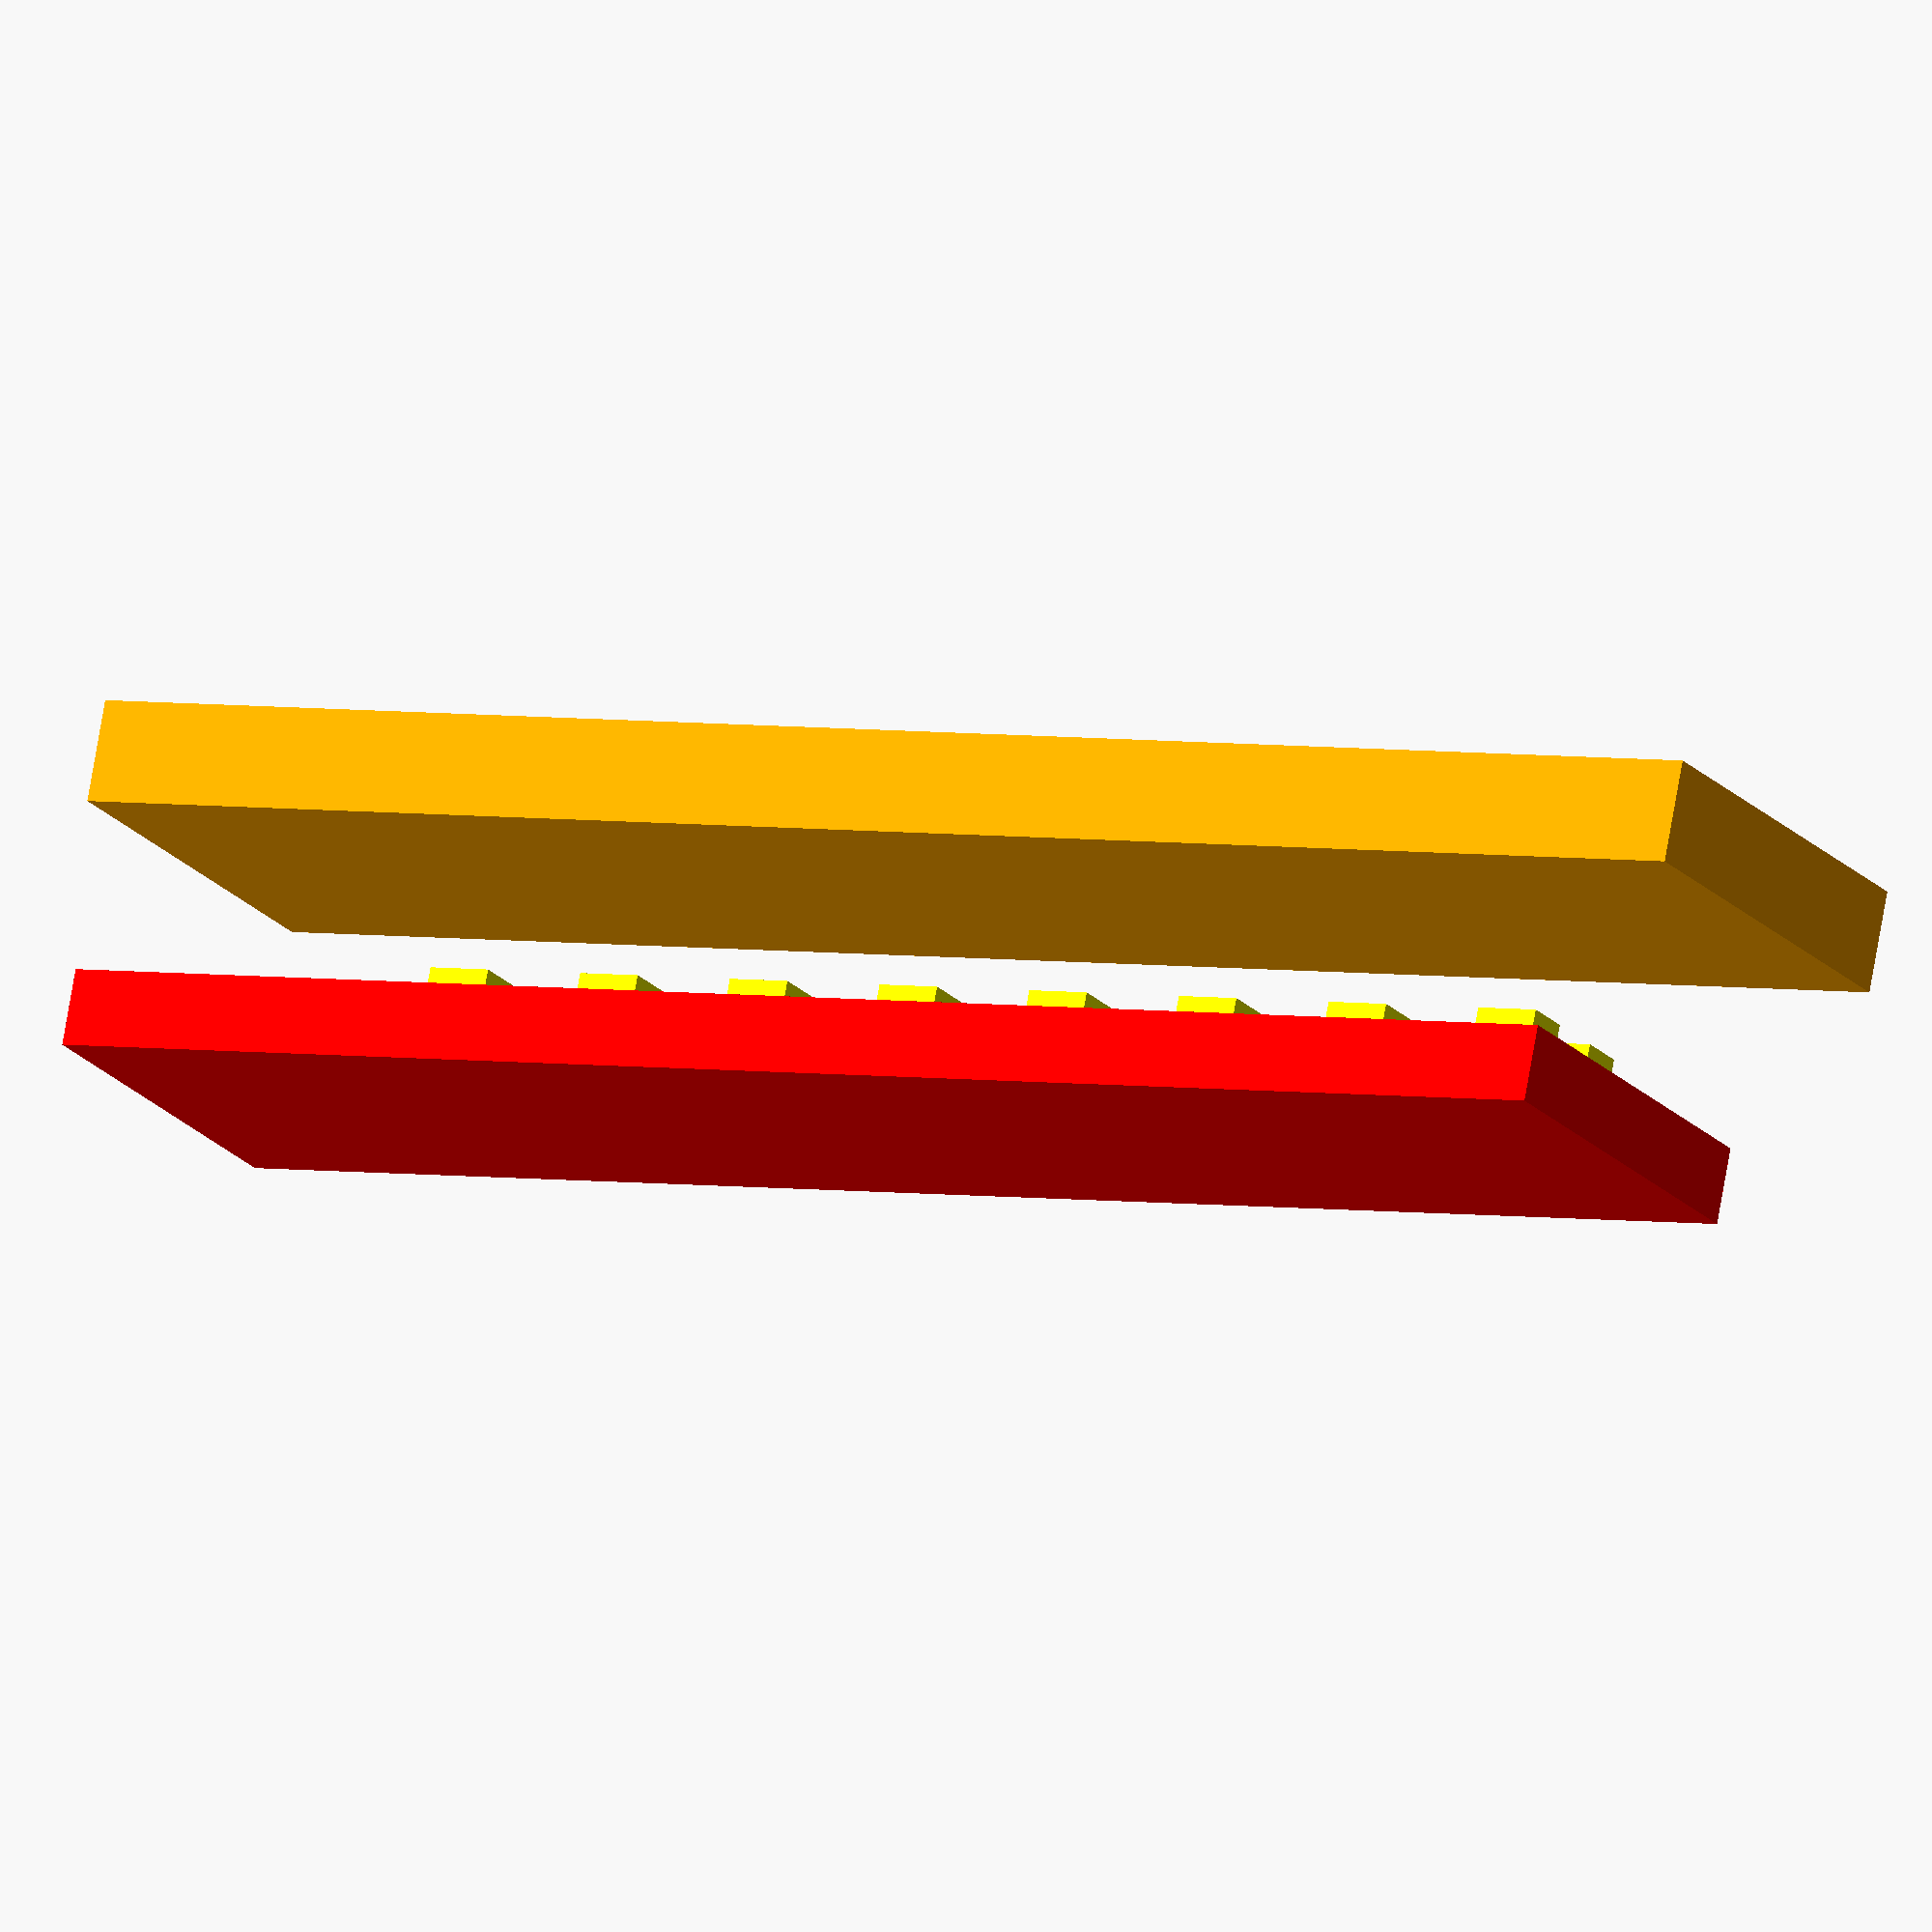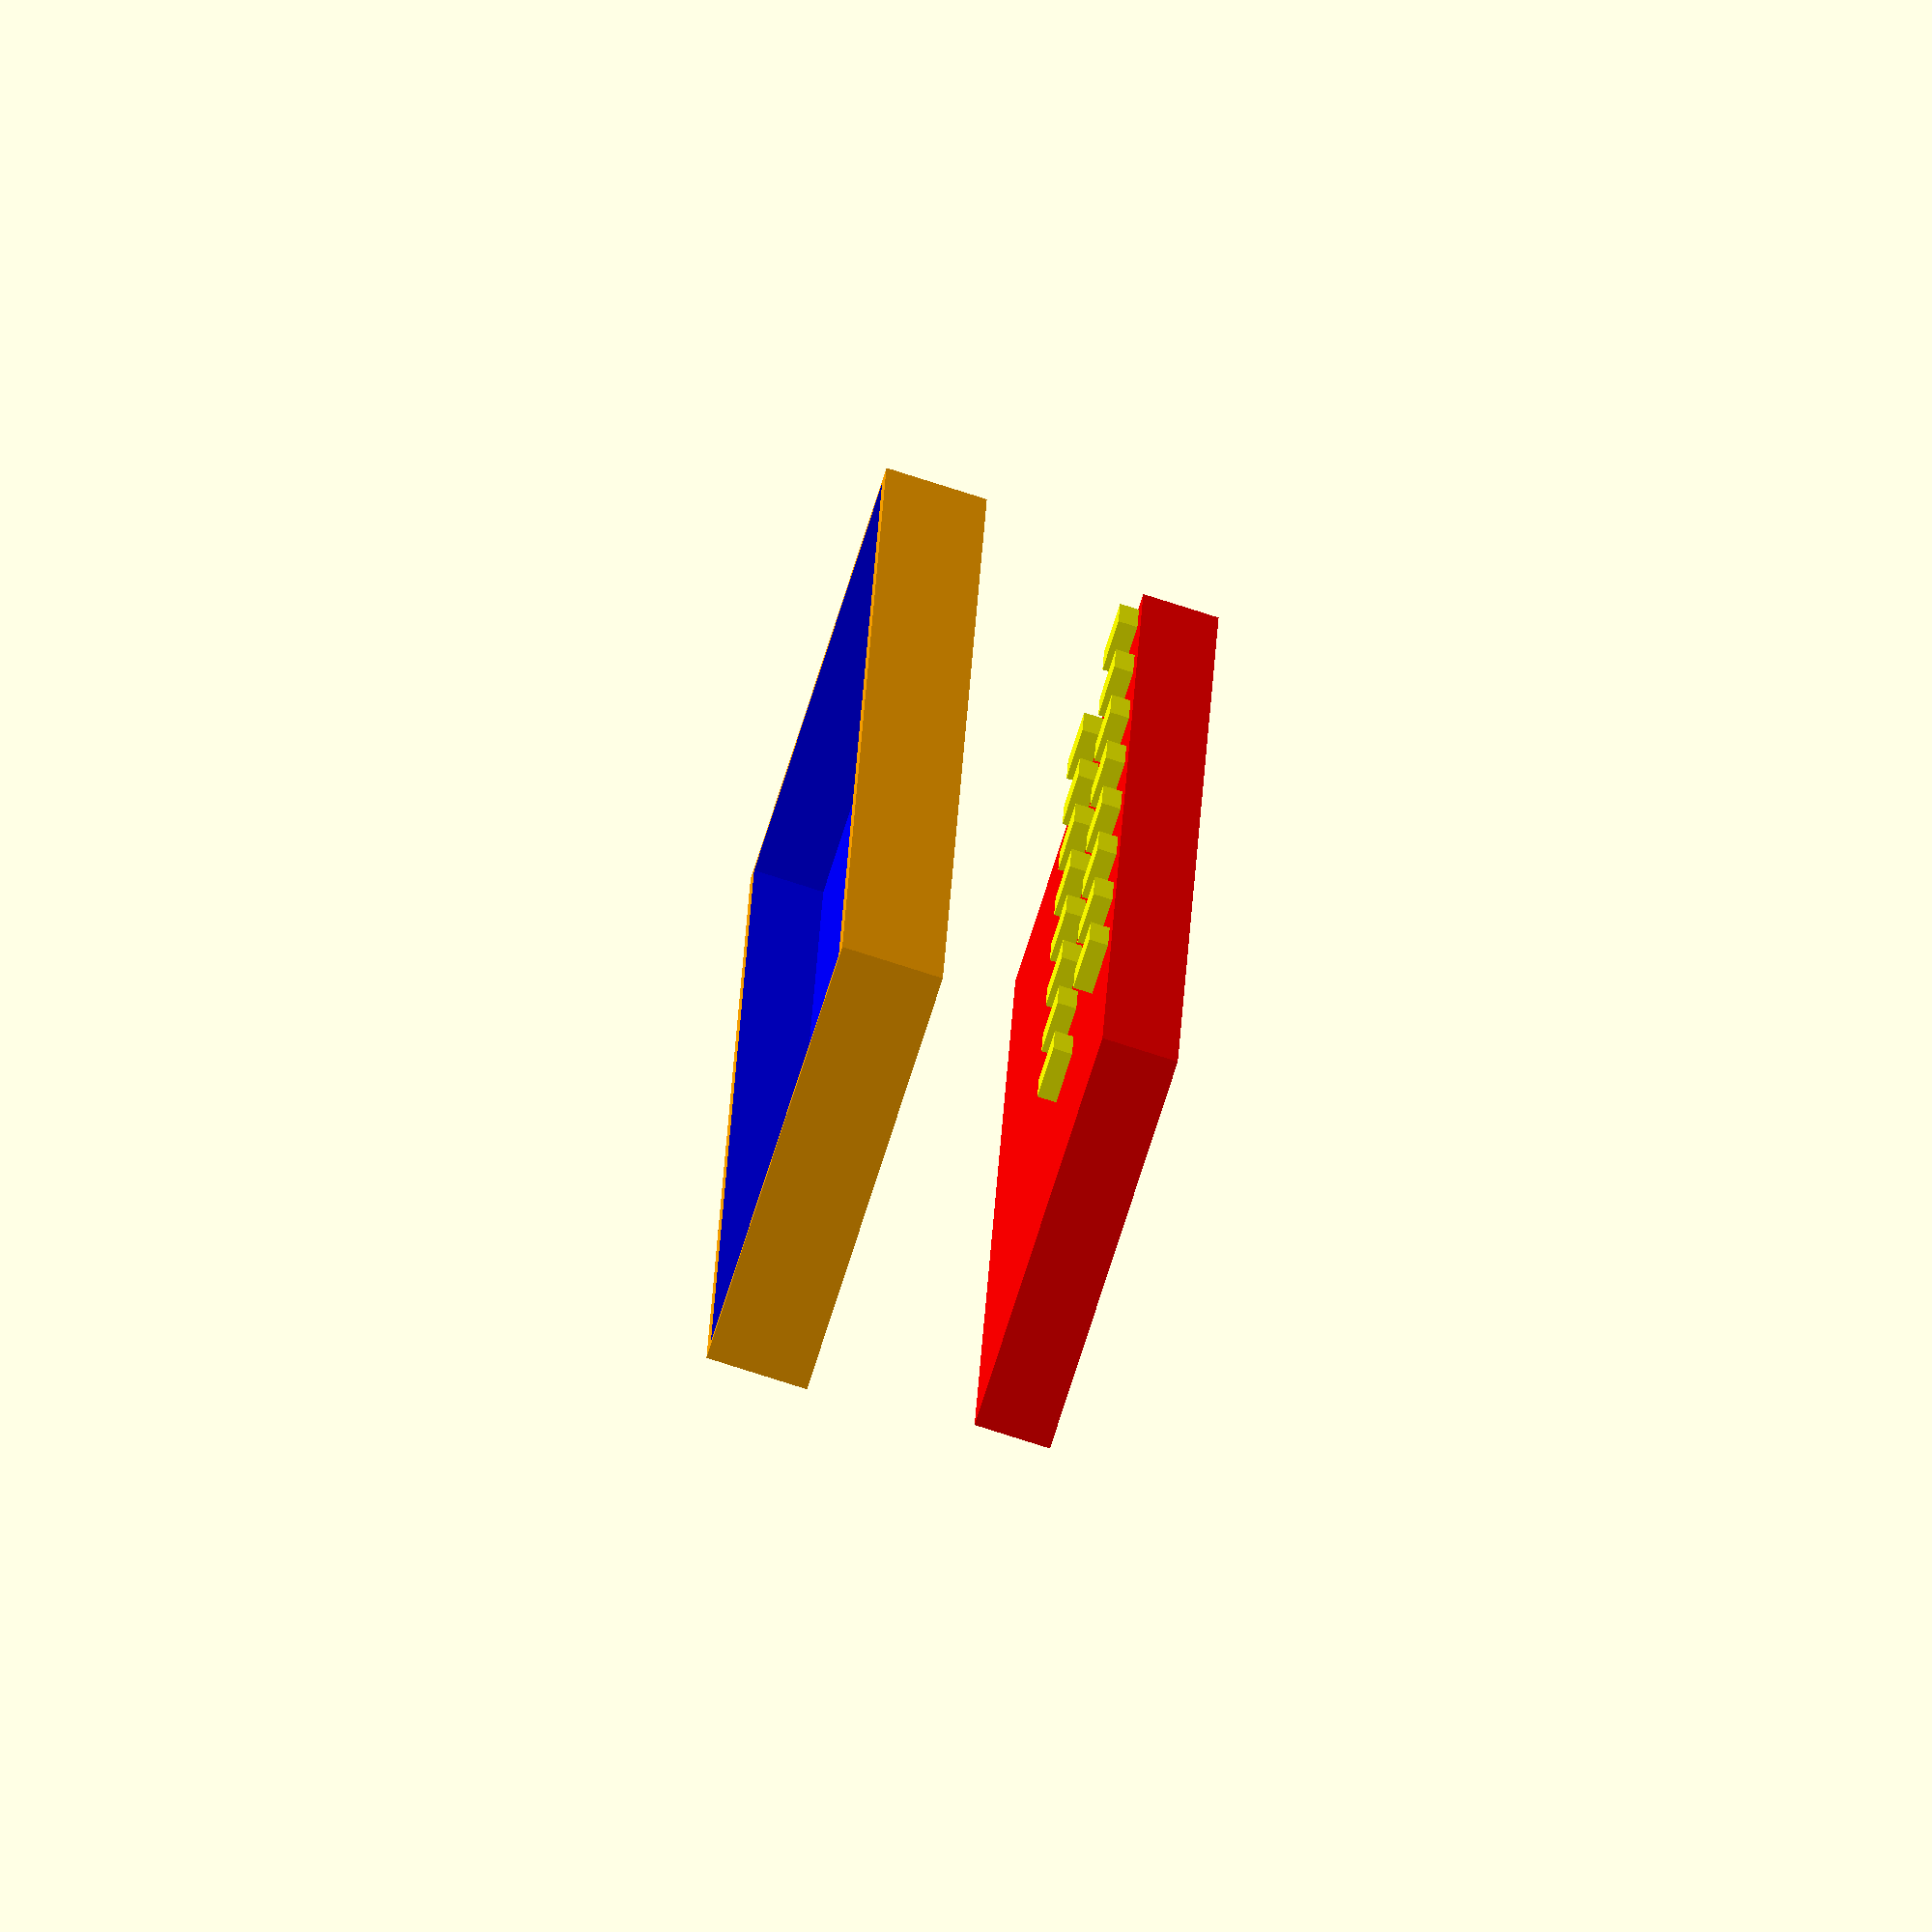
<openscad>
	  boardLength=127;      // including USB port protruding 
	  boardWidth=32;
	  boardHeight=6;
	  wallThickness=3;      // including USB port protruding
	  IRLength=5;         // individual IR emitter/receiver measurements including IC legs
	  IRWidth=4;          // 
	  IRHeight=2;
	  xSpaceBetweenGates=13;
	  ySpaceBetweenGates=9;
	  

	 module get_board_vol(){  
	 //Estimates the volume of the cuboid needed to fit the board in red (taking max values for height so that the USB port has enough space), space for IR sensors (bottom of board) are in yellow 
	
	      color("red")
	      cube([boardLength,boardWidth,boardHeight],center=true);
	      // make 8 yellow IR sensors
	      translate([-32,-2.5,0]) // positioning of the 8 gates
	      get_8_gates();
	      translate([-32,-2.5-ySpaceBetweenGates,0]) // positioning of the 8 gates
	      get_8_gates();	      

	      }
	module get_8_gates(){
	        for (i=[0:7])
	      translate([boardLength/2-0.5-xSpaceBetweenGates*i,boardWidth/2-0.5,boardHeight/2+0.5])
	      color("yellow")
	      cube([IRLength,IRWidth,IRHeight],center=true);
	    }
	
	get_board_vol();
translate([-4,0,0]){
   difference(){
   color("orange")
	translate([0,0,20])
	cube([boardLength+2+8,boardWidth+2,8],center=true);
   color("blue")
	translate([0,0,22])
	cube([boardLength+8,boardWidth,7],center=true);
	}
}
</openscad>
<views>
elev=284.1 azim=27.6 roll=189.8 proj=o view=wireframe
elev=79.0 azim=94.6 roll=72.3 proj=o view=solid
</views>
